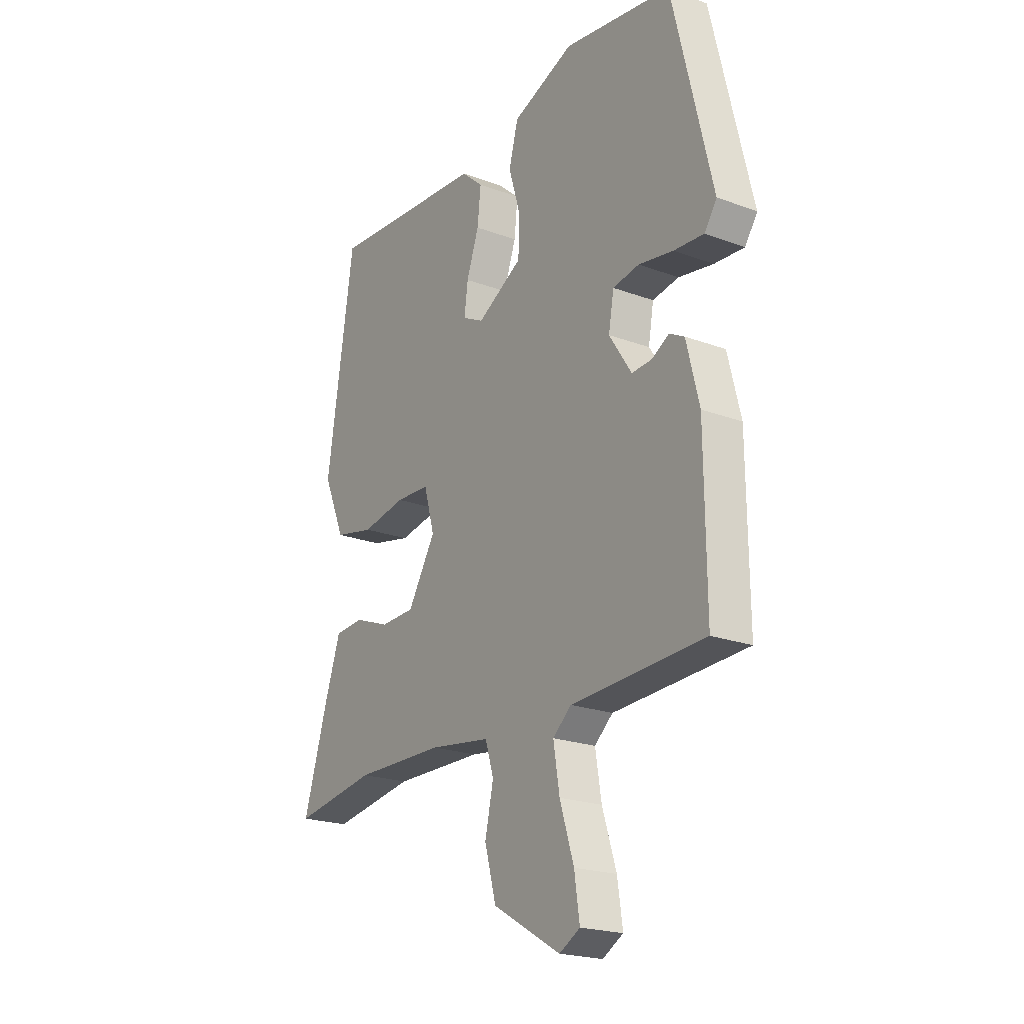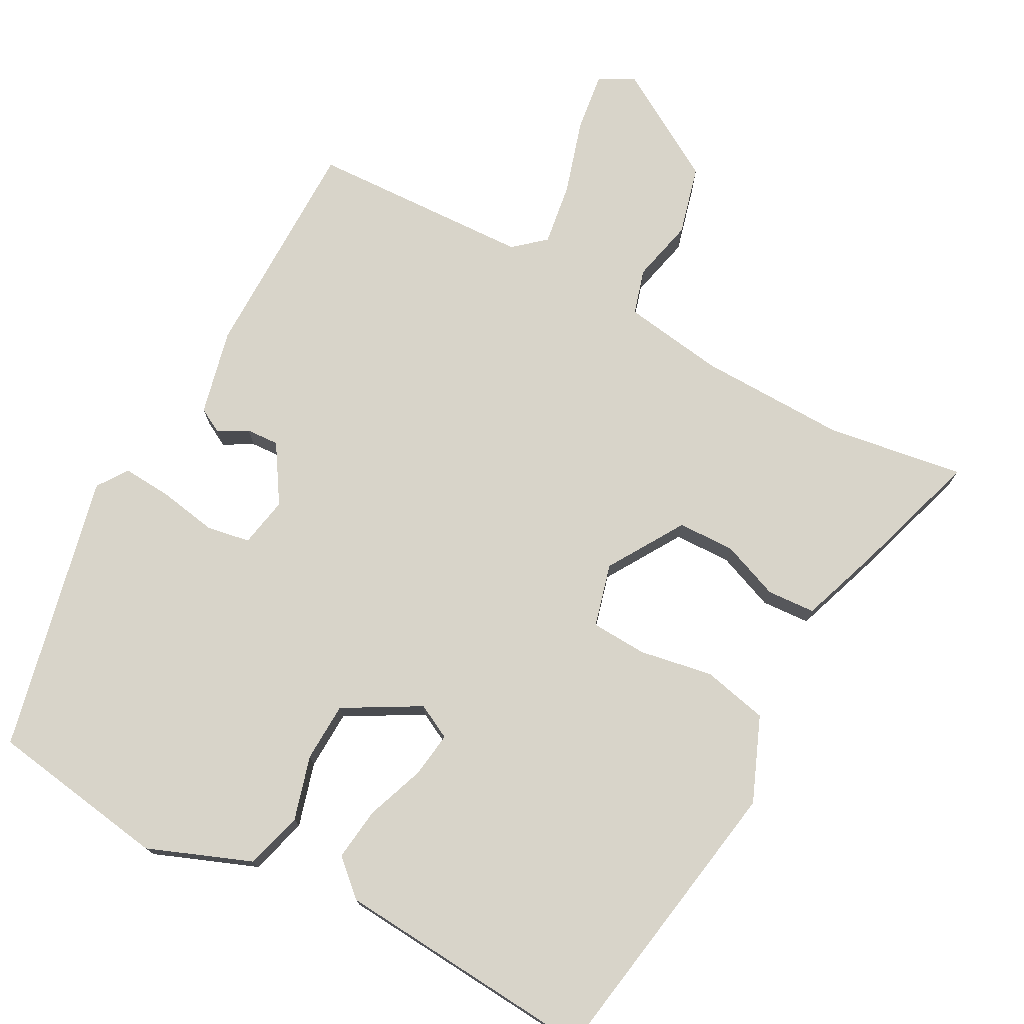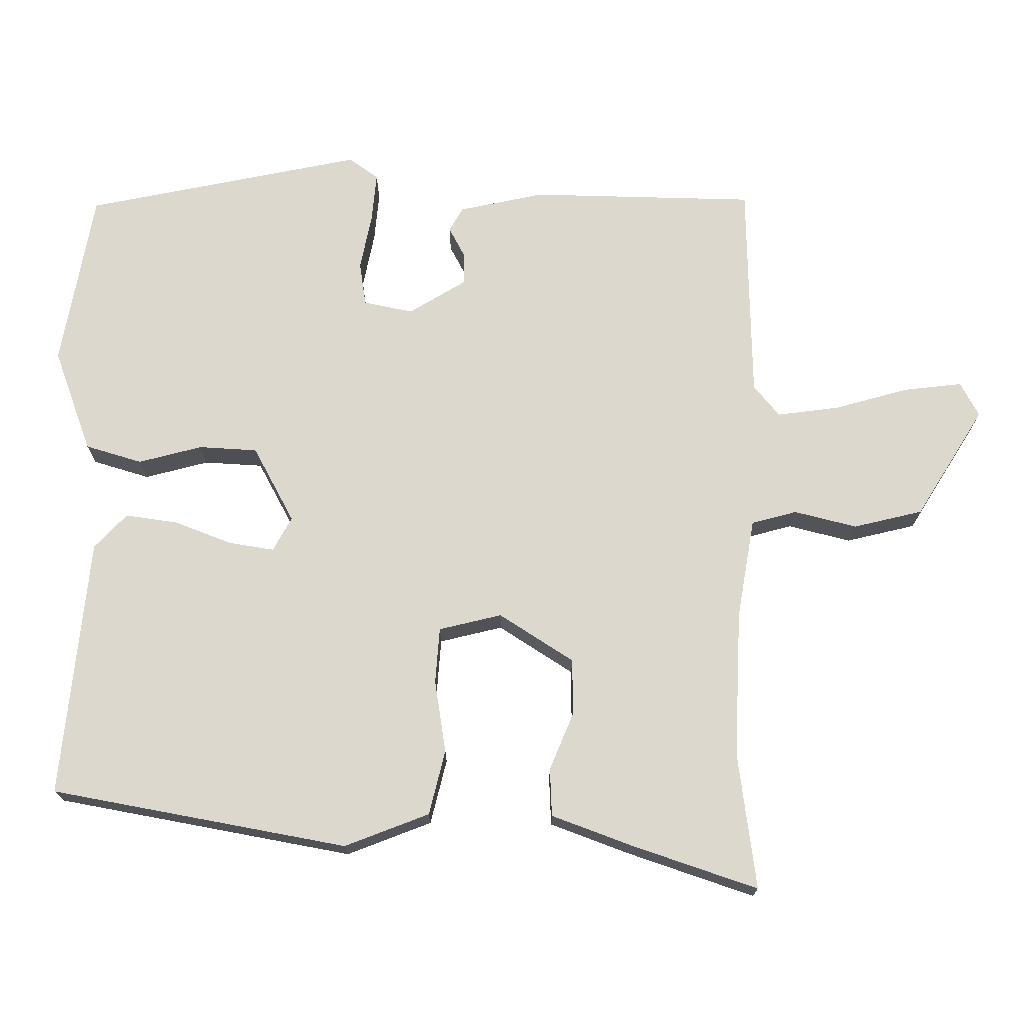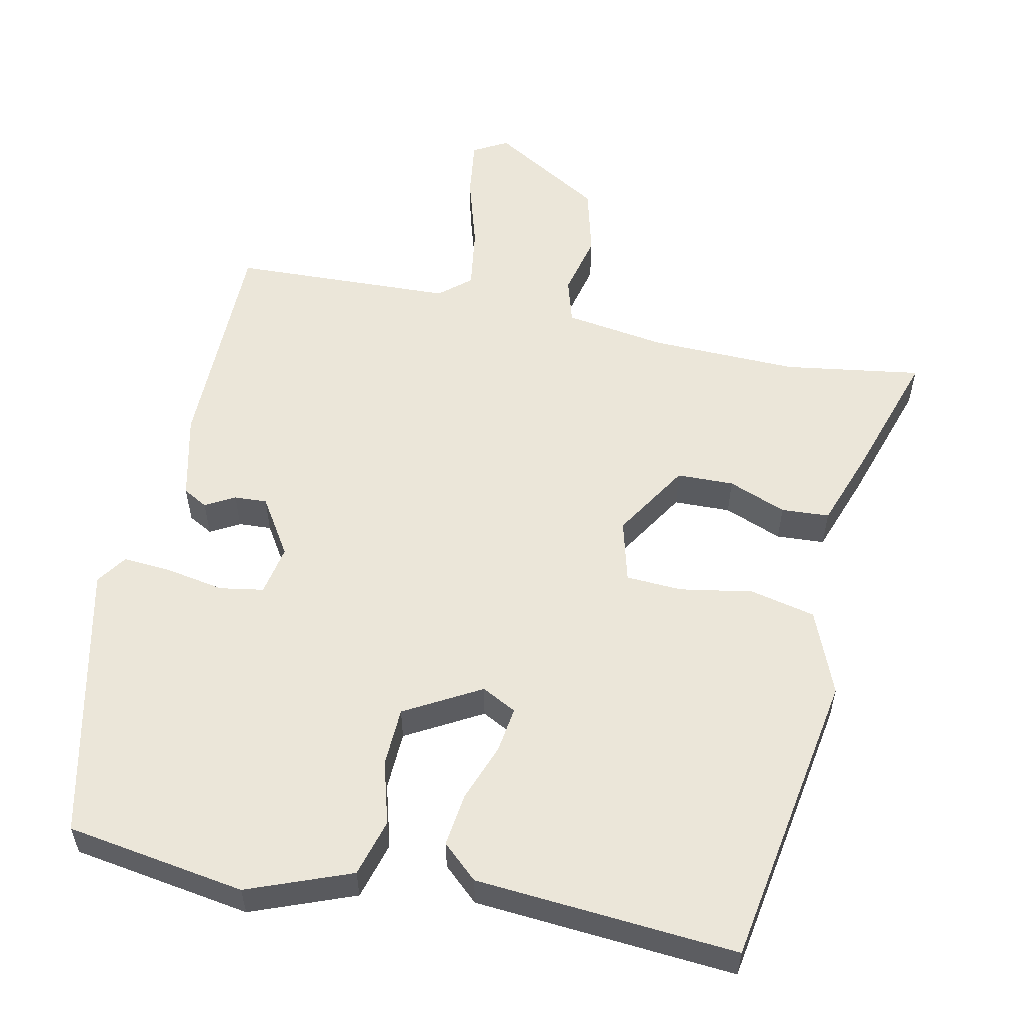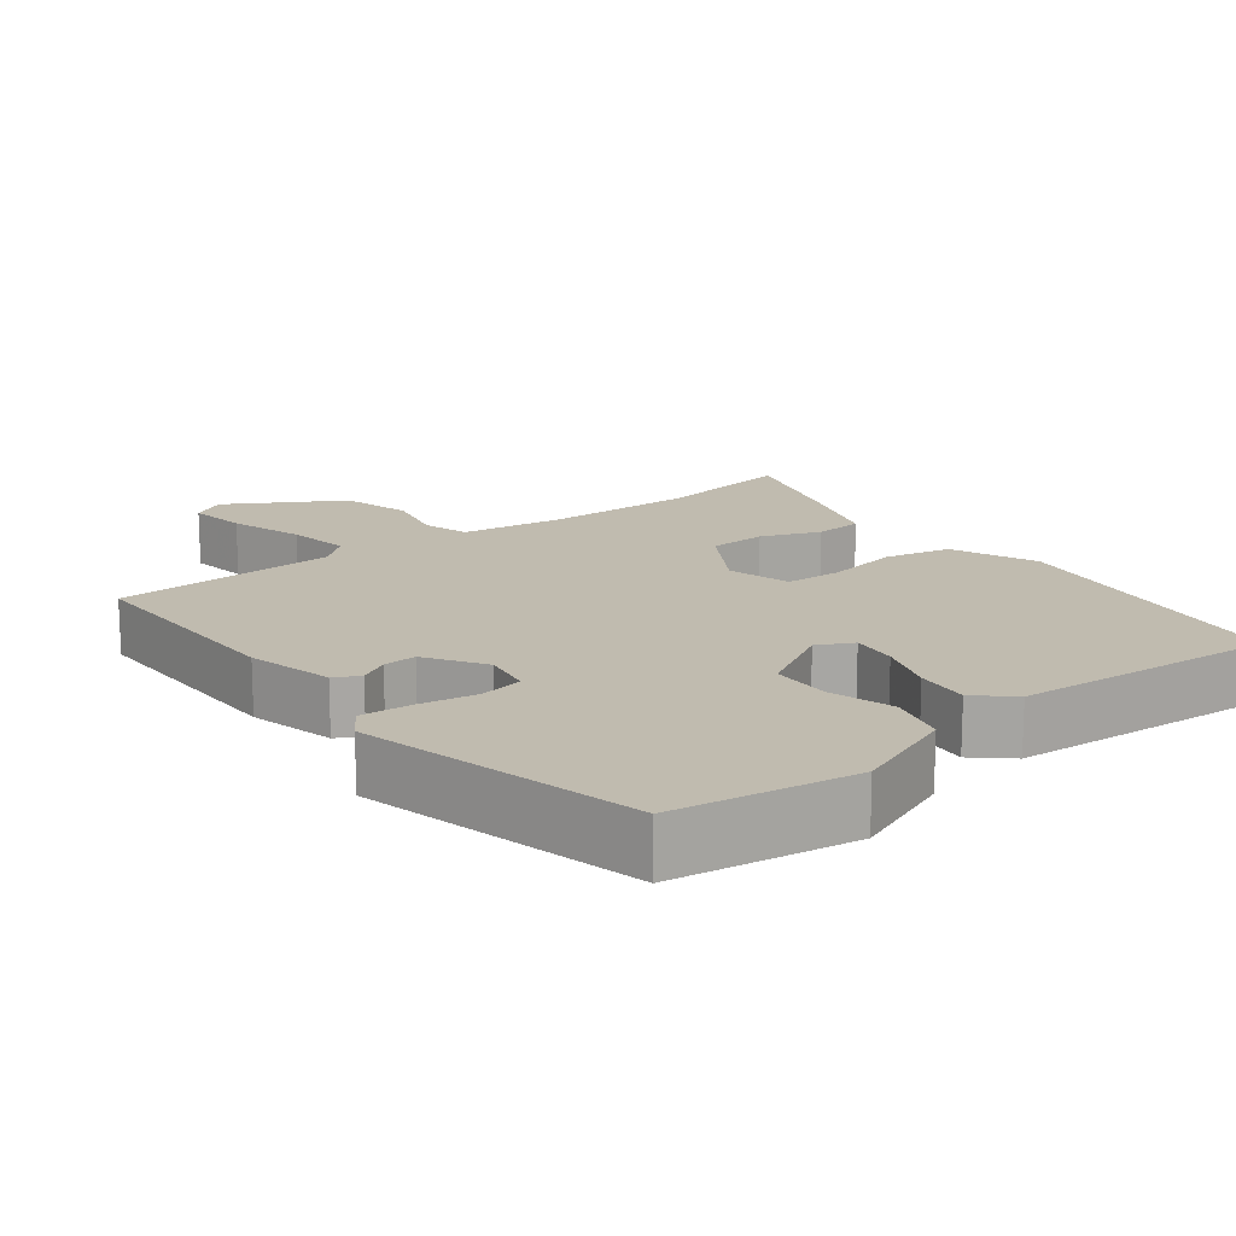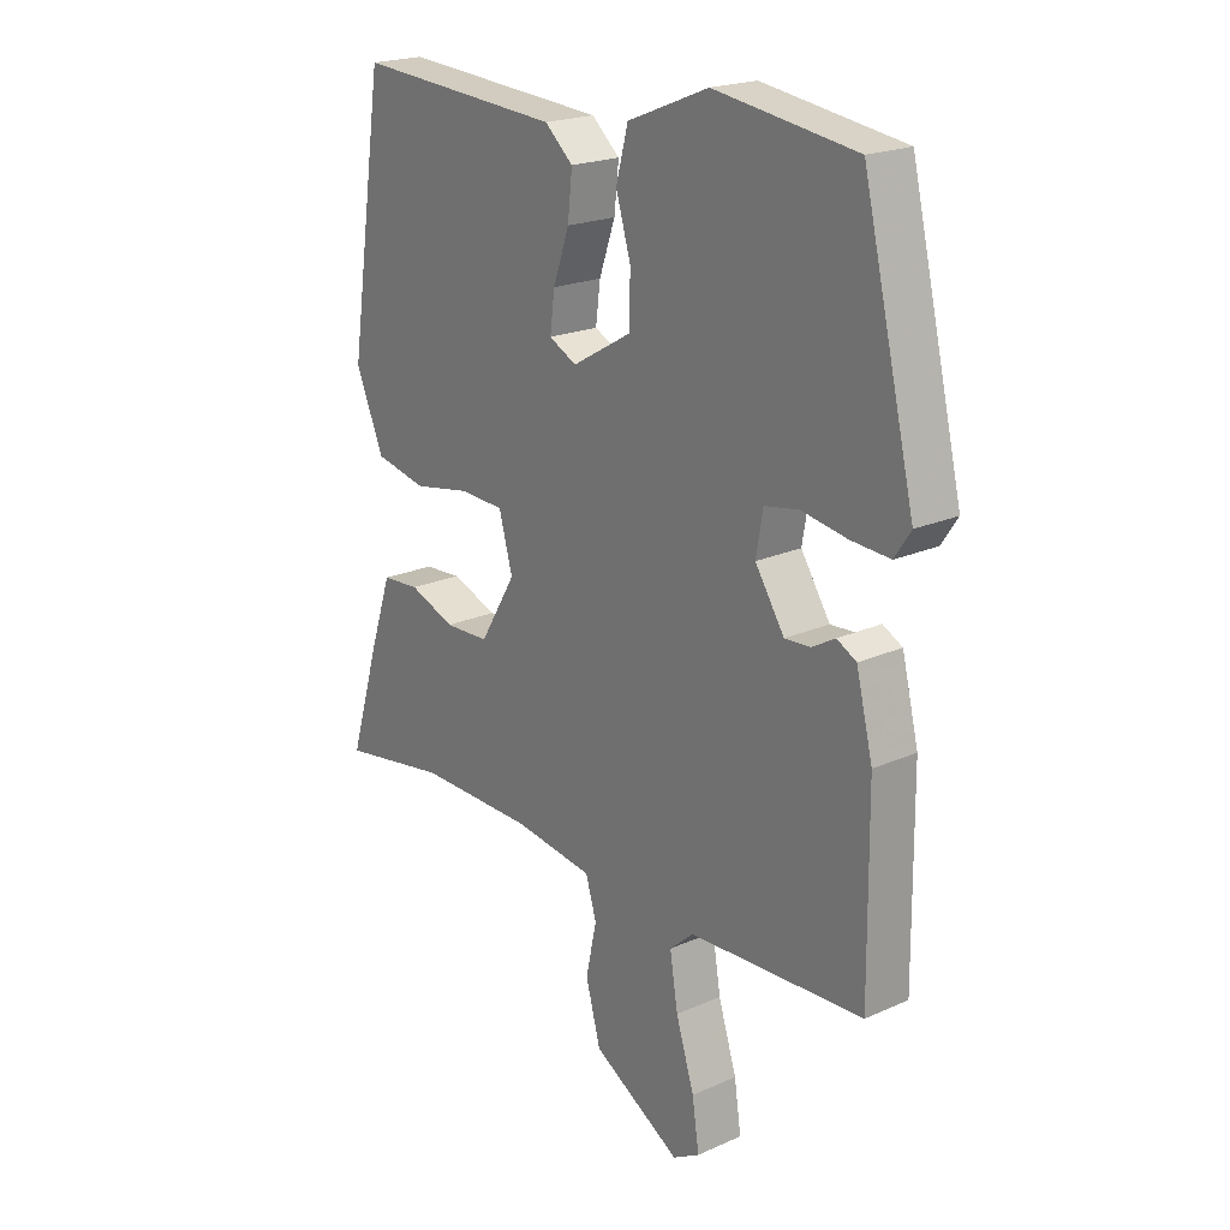
<metadata>
{"format":"obj","ext":"obj","renderer":"f3d","projection":"perspective","resolution":1024,"background":"white","views":[{"elev":-21.2,"azim":-123.7,"up":"+Z"},{"elev":75.1,"azim":29.0,"up":"+Y"},{"elev":72.4,"azim":92.1,"up":"+Y"},{"elev":55.9,"azim":12.8,"up":"+Y"},{"elev":16.0,"azim":-37.4,"up":"+Y"},{"elev":20.9,"azim":-128.6,"up":"+Z"}]}
</metadata>
<code>
v 0.543 0.07 -0.507
v 0.355 0.07 -0.476
v 0.152 0.07 -0.478
v 0.013 0.07 -0.497
v -0.006 0.07 -0.559
v 0.013 0.07 -0.646
v -0.013 0.07 -0.741
v -0.167 0.07 -0.83
v -0.214 0.07 -0.803
v -0.202 0.07 -0.722
v -0.17 0.07 -0.621
v -0.156 0.07 -0.535
v -0.198 0.07 -0.498
v -0.502 0.07 -0.482
v -0.499 0.07 -0.171
v -0.47 0.07 -0.054
v -0.436 0.07 -0.036
v -0.396 0.07 -0.059
v -0.351 0.07 -0.062
v -0.3 0.07 0.016
v -0.312 0.07 0.085
v -0.372 0.07 0.096
v -0.451 0.07 0.083
v -0.519 0.07 0.079
v -0.547 0.07 0.121
v -0.456 0.07 0.502
v -0.21 0.07 0.537
v -0.069 0.07 0.48
v -0.048 0.07 0.401
v -0.074 0.07 0.314
v -0.072 0.07 0.233
v 0.031 0.07 0.173
v 0.079 0.07 0.197
v 0.071 0.07 0.26
v 0.043 0.07 0.34
v 0.035 0.07 0.413
v 0.084 0.07 0.456
v 0.443 0.07 0.479
v 0.505 0.07 0.068
v 0.456 0.07 -0.047
v 0.366 0.07 -0.066
v 0.266 0.07 -0.047
v 0.189 0.07 -0.05
v 0.165 0.07 -0.136
v 0.228 0.07 -0.241
v 0.306 0.07 -0.244
v 0.386 0.07 -0.214
v 0.452 0.07 -0.219
v 0.489 0.07 -0.329
v 0.543 0 -0.507
v 0.355 0 -0.476
v 0.152 0 -0.478
v 0.013 0 -0.497
v -0.006 0 -0.559
v 0.013 0 -0.646
v -0.013 0 -0.741
v -0.167 0 -0.83
v -0.214 0 -0.803
v -0.202 0 -0.722
v -0.17 0 -0.621
v -0.156 0 -0.535
v -0.198 0 -0.498
v -0.502 0 -0.482
v -0.499 0 -0.171
v -0.47 0 -0.054
v -0.436 0 -0.036
v -0.396 0 -0.059
v -0.351 0 -0.062
v -0.3 0 0.016
v -0.312 0 0.085
v -0.372 0 0.096
v -0.451 0 0.083
v -0.519 0 0.079
v -0.547 0 0.121
v -0.456 0 0.502
v -0.21 0 0.537
v -0.069 0 0.48
v -0.048 0 0.401
v -0.074 0 0.314
v -0.072 0 0.233
v 0.031 0 0.173
v 0.079 0 0.197
v 0.071 0 0.26
v 0.043 0 0.34
v 0.035 0 0.413
v 0.084 0 0.456
v 0.443 0 0.479
v 0.505 0 0.068
v 0.456 0 -0.047
v 0.366 0 -0.066
v 0.266 0 -0.047
v 0.189 0 -0.05
v 0.165 0 -0.136
v 0.228 0 -0.241
v 0.306 0 -0.244
v 0.386 0 -0.214
v 0.452 0 -0.219
v 0.489 0 -0.329
f 49 1 2
f 48 49 2
f 47 48 2
f 46 47 2
f 45 46 2 3
f 44 45 3 4
f 43 44 4
f 40 41 42
f 39 40 42
f 38 39 42
f 37 38 42
f 36 37 42
f 35 36 42
f 34 35 42
f 33 34 42 43
f 32 33 43 4
f 28 29 30
f 27 28 30
f 26 27 30
f 25 26 30
f 24 25 30
f 23 24 30
f 22 23 30
f 21 22 30 31
f 32 4 5
f 31 32 5
f 21 31 5
f 20 21 5
f 16 17 18
f 15 16 18
f 14 15 18
f 13 14 18
f 12 13 18 19
f 9 10 11
f 8 9 11
f 7 8 11
f 6 7 11
f 5 6 11
f 5 11 12
f 5 12 19 20
f 51 50 98
f 51 98 97
f 51 97 96
f 51 96 95
f 52 51 95 94
f 53 52 94 93
f 53 93 92
f 91 90 89
f 91 89 88
f 91 88 87
f 91 87 86
f 91 86 85
f 91 85 84
f 91 84 83
f 92 91 83 82
f 53 92 82 81
f 79 78 77
f 79 77 76
f 79 76 75
f 79 75 74
f 79 74 73
f 79 73 72
f 79 72 71
f 80 79 71 70
f 54 53 81
f 54 81 80
f 54 80 70
f 54 70 69
f 67 66 65
f 67 65 64
f 67 64 63
f 67 63 62
f 68 67 62 61
f 60 59 58
f 60 58 57
f 60 57 56
f 60 56 55
f 60 55 54
f 61 60 54
f 69 68 61 54
f 1 50 51 2
f 2 51 52 3
f 3 52 53 4
f 4 53 54 5
f 5 54 55 6
f 6 55 56 7
f 7 56 57 8
f 8 57 58 9
f 9 58 59 10
f 10 59 60 11
f 11 60 61 12
f 12 61 62 13
f 13 62 63 14
f 14 63 64 15
f 15 64 65 16
f 16 65 66 17
f 17 66 67 18
f 18 67 68 19
f 19 68 69 20
f 20 69 70 21
f 21 70 71 22
f 22 71 72 23
f 23 72 73 24
f 24 73 74 25
f 25 74 75 26
f 26 75 76 27
f 27 76 77 28
f 28 77 78 29
f 29 78 79 30
f 30 79 80 31
f 31 80 81 32
f 32 81 82 33
f 33 82 83 34
f 34 83 84 35
f 35 84 85 36
f 36 85 86 37
f 37 86 87 38
f 38 87 88 39
f 39 88 89 40
f 40 89 90 41
f 41 90 91 42
f 42 91 92 43
f 43 92 93 44
f 44 93 94 45
f 45 94 95 46
f 46 95 96 47
f 47 96 97 48
f 48 97 98 49
f 49 98 50 1

</code>
